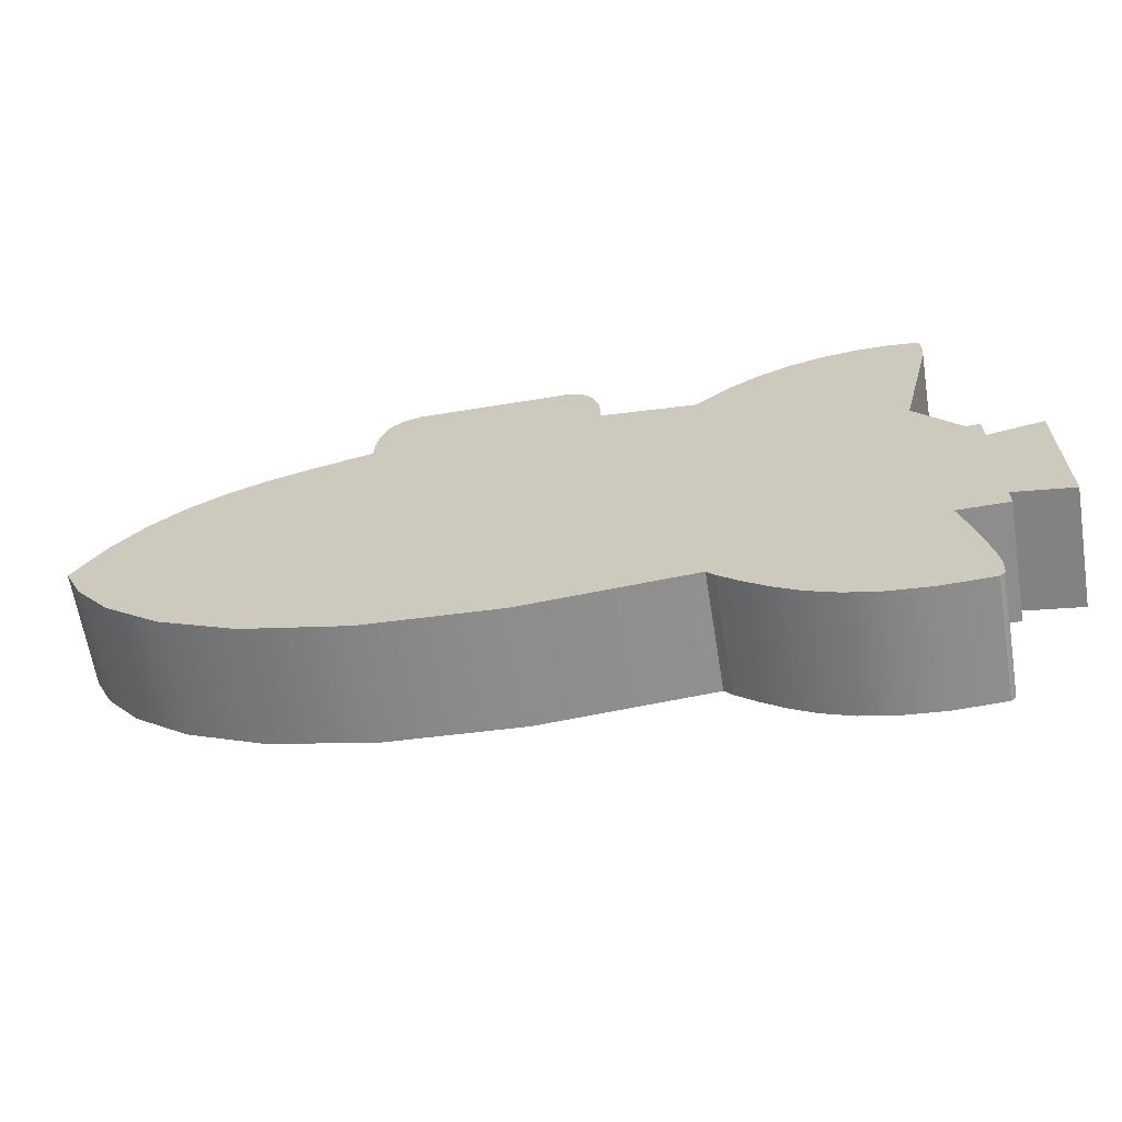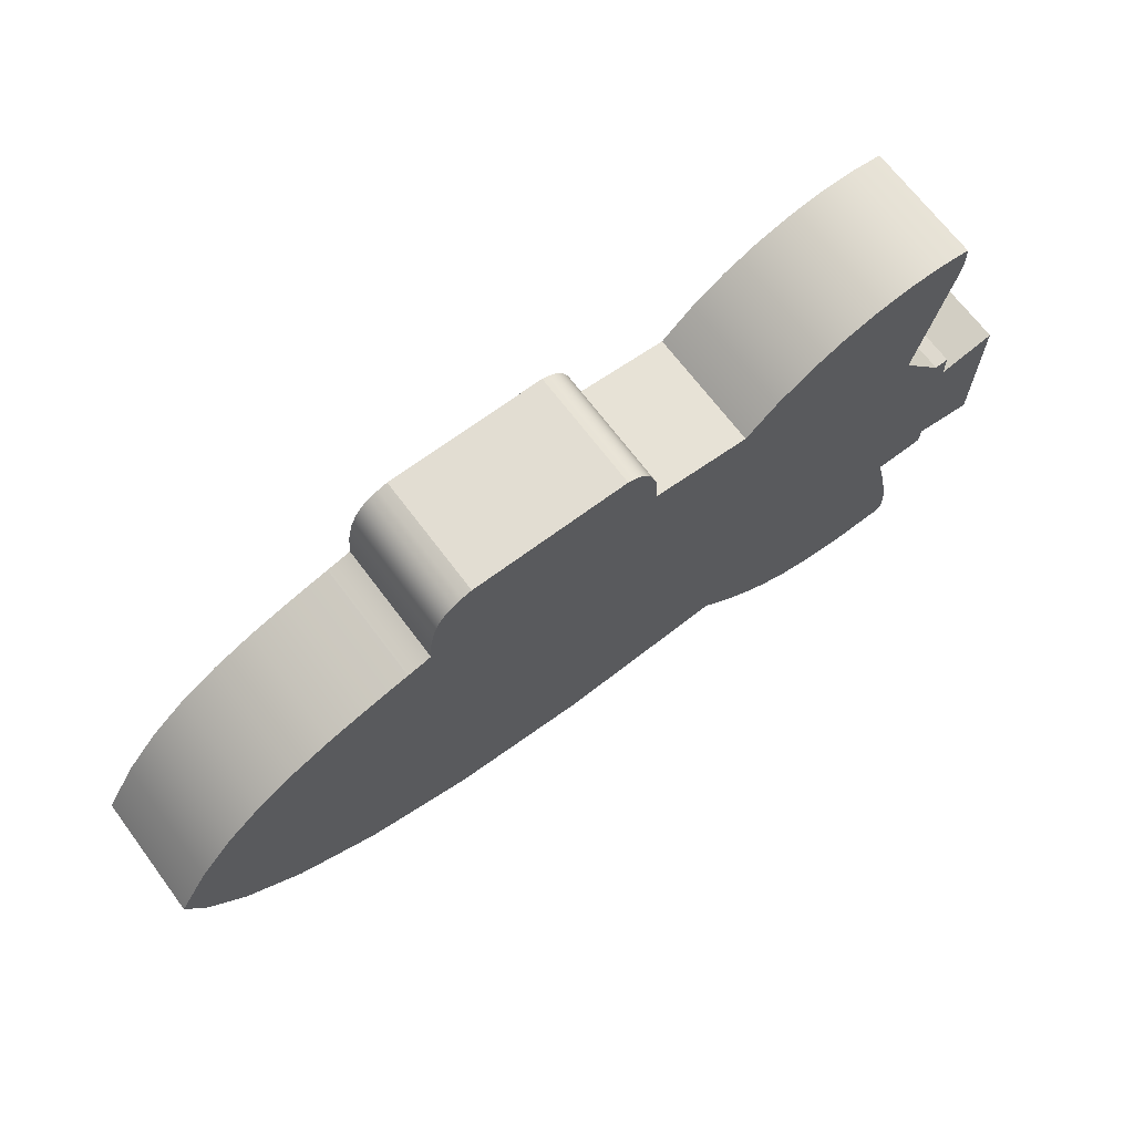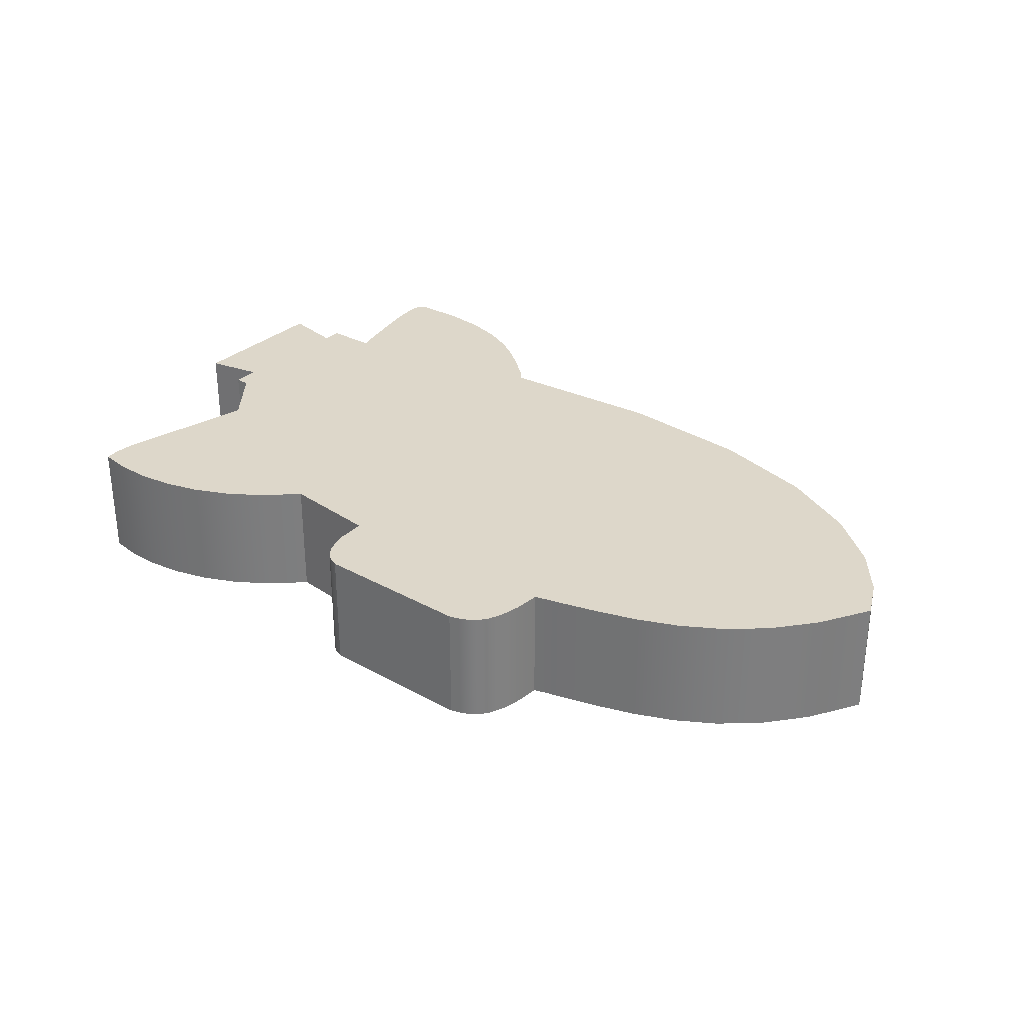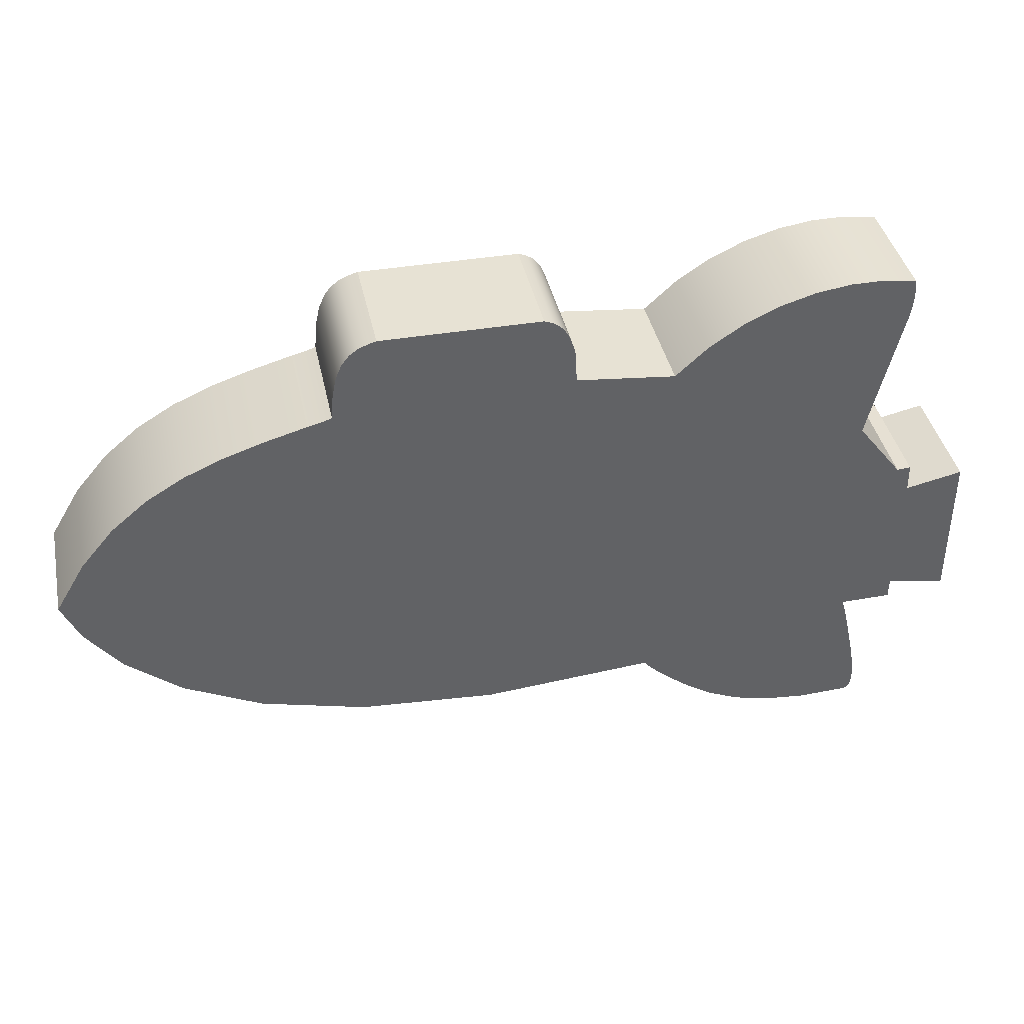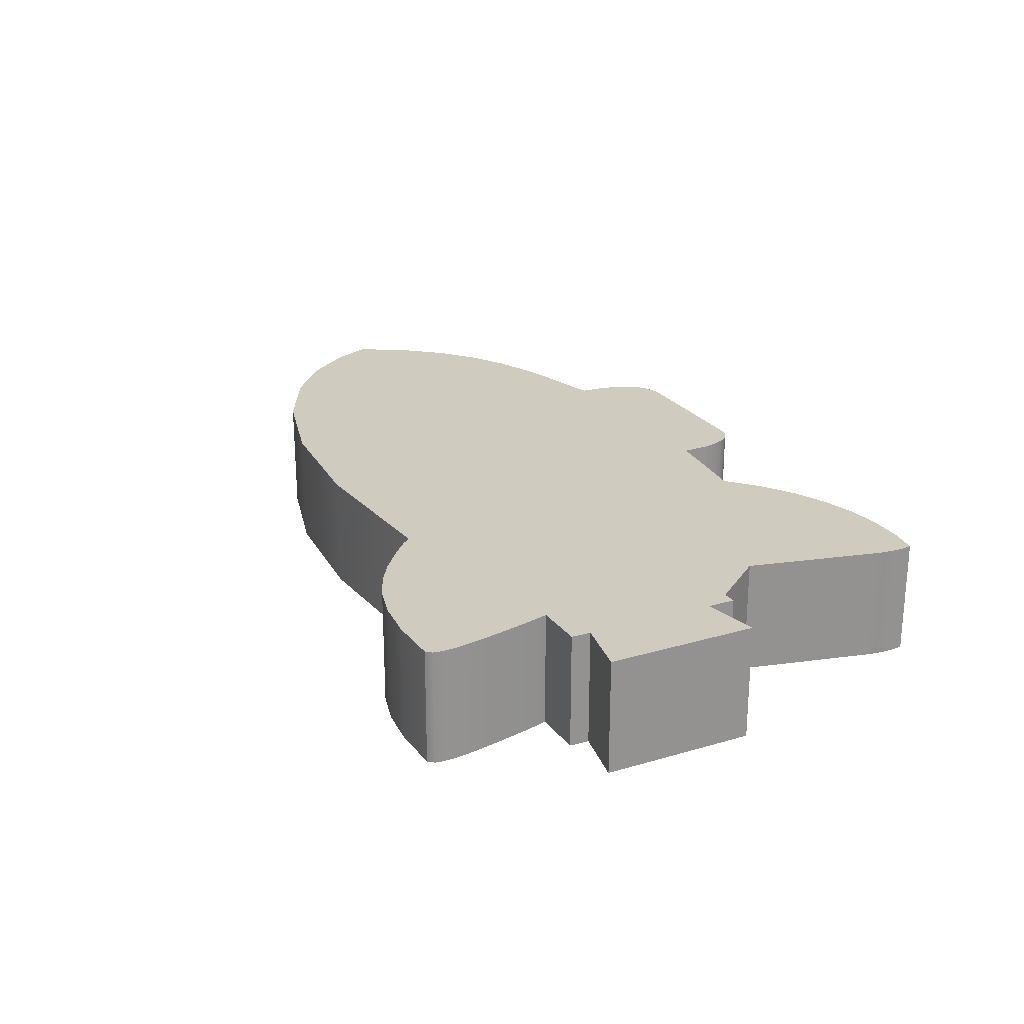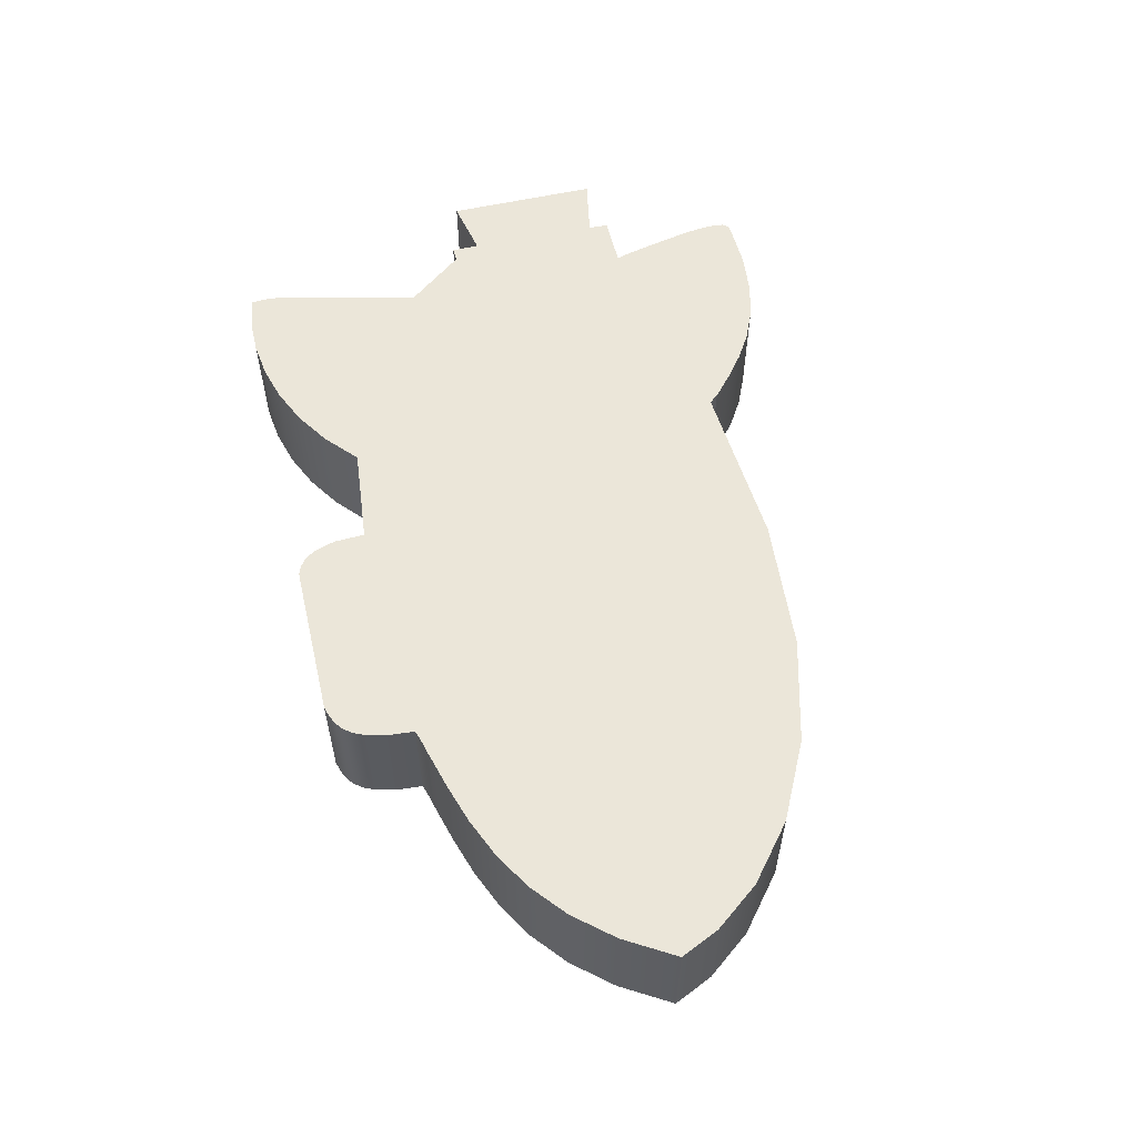
<metadata>
{"format":"obj","ext":"obj","renderer":"f3d","projection":"perspective","resolution":1024,"background":"white","views":[{"elev":-64.4,"azim":-170.7,"up":"+Z"},{"elev":68.2,"azim":143.2,"up":"+Z"},{"elev":30.9,"azim":38.5,"up":"+Y"},{"elev":39.9,"azim":168.2,"up":"+Z"},{"elev":23.7,"azim":-116.4,"up":"+Y"},{"elev":57.4,"azim":76.9,"up":"+Y"}]}
</metadata>
<code>
v  3.264 0 -0.146
v  3.142 0 -0.4111
v  3.142 0.7876 -0.4111
v  3.264 0.7876 -0.146
v  2.908 0 -0.7132
v  2.908 0.7876 -0.7132
v  2.54 0 -1.014
v  2.54 0.7876 -1.014
v  2.014 0 -1.274
v  2.014 0.7876 -1.274
v  1.307 0 -1.454
v  1.307 0.7876 -1.454
v  0.3943 0 -1.517
v  0.3943 0.7876 -1.517
v  -0.746 0 -1.424
v  -0.746 0.7876 -1.424
v  -0.7537 0 -1.432
v  -0.7537 0.7876 -1.432
v  -0.761 0 -1.441
v  -0.761 0.7876 -1.441
v  -0.7681 0 -1.449
v  -0.7681 0.7876 -1.449
v  -0.7751 0 -1.458
v  -0.7751 0.7876 -1.458
v  -0.7819 0 -1.466
v  -0.7819 0.7876 -1.466
v  -0.7885 0 -1.475
v  -0.7885 0.7876 -1.475
v  -0.7952 0 -1.483
v  -0.7952 0.7876 -1.483
v  -0.9412 0 -1.611
v  -0.9412 0.7876 -1.611
v  -1.096 0 -1.732
v  -1.096 0.7876 -1.732
v  -1.27 0 -1.839
v  -1.27 0.7876 -1.839
v  -1.47 0 -1.927
v  -1.47 0.7876 -1.927
v  -1.707 0 -1.987
v  -1.707 0.7876 -1.987
v  -1.989 0 -2.014
v  -1.989 0.7876 -2.014
v  -2.325 0 -2
v  -2.325 0.7876 -2
v  -2.334 0 -1.991
v  -2.334 0.7876 -1.991
v  -2.341 0 -1.984
v  -2.341 0.7876 -1.984
v  -2.347 0 -1.978
v  -2.347 0.7876 -1.978
v  -2.351 0 -1.972
v  -2.351 0.7876 -1.972
v  -2.354 0 -1.968
v  -2.354 0.7876 -1.968
v  -2.357 0 -1.963
v  -2.357 0.7876 -1.963
v  -2.36 0 -1.959
v  -2.36 0.7876 -1.959
v  -2.365 0 -1.929
v  -2.365 0.7876 -1.929
v  -2.368 0 -1.894
v  -2.368 0.7876 -1.894
v  -2.368 0 -1.851
v  -2.368 0.7876 -1.851
v  -2.364 0 -1.794
v  -2.364 0.7876 -1.794
v  -2.354 0 -1.721
v  -2.354 0.7876 -1.721
v  -2.338 0 -1.626
v  -2.338 0.7876 -1.626
v  -2.313 0 -1.504
v  -2.313 0.7876 -1.504
v  -2.287 0 -1.385
v  -2.287 0.7876 -1.385
v  -2.266 0 -1.294
v  -2.266 0.7876 -1.294
v  -2.25 0 -1.227
v  -2.25 0.7876 -1.227
v  -2.238 0 -1.179
v  -2.238 0.7876 -1.179
v  -2.229 0 -1.146
v  -2.229 0.7876 -1.146
v  -2.222 0 -1.122
v  -2.222 0.7876 -1.122
v  -2.216 0 -1.103
v  -2.216 0.7876 -1.103
v  -2.557 0 -1.097
v  -2.557 0.7876 -1.097
v  -2.56 0 -0.9656
v  -2.56 0.7876 -0.9656
v  -2.955 0 -1.038
v  -2.955 0.7876 -1.038
v  -2.956 0 -0.0144
v  -2.956 0.7876 -0.0144
v  -2.576 0 -0.0959
v  -2.576 0.7876 -0.0959
v  -2.573 0 0.0891
v  -2.573 0.7876 0.0891
v  -2.482 0 0.0828
v  -2.482 0.7876 0.0828
v  -2.182 0 0.4715
v  -2.182 0.7876 0.4715
v  -2.398 0 1.372
v  -2.398 0.7876 1.372
v  -2.404 0 1.407
v  -2.404 0.7876 1.407
v  -2.409 0 1.443
v  -2.409 0.7876 1.443
v  -2.414 0 1.48
v  -2.414 0.7876 1.48
v  -2.416 0 1.518
v  -2.416 0.7876 1.518
v  -2.416 0 1.558
v  -2.416 0.7876 1.558
v  -2.414 0 1.6
v  -2.414 0.7876 1.6
v  -2.408 0 1.645
v  -2.408 0.7876 1.645
v  -2.197 0 1.676
v  -2.197 0.7876 1.676
v  -1.974 0 1.676
v  -1.974 0.7876 1.676
v  -1.741 0 1.642
v  -1.741 0.7876 1.642
v  -1.506 0 1.573
v  -1.506 0.7876 1.573
v  -1.274 0 1.465
v  -1.274 0.7876 1.465
v  -1.049 0 1.317
v  -1.049 0.7876 1.317
v  -0.8381 0 1.124
v  -0.8381 0.7876 1.124
v  -0.1848 0 1.189
v  -0.1848 0.7876 1.189
v  -0.1769 0 1.392
v  -0.1769 0.7876 1.392
v  -0.163 0 1.445
v  -0.163 0.7876 1.445
v  -0.1472 0 1.496
v  -0.1472 0.7876 1.496
v  -0.1273 0 1.544
v  -0.1273 0.7876 1.544
v  -0.1016 0 1.587
v  -0.1016 0.7876 1.587
v  -0.0679 0 1.624
v  -0.0679 0.7876 1.624
v  -0.0243 0 1.654
v  -0.0243 0.7876 1.654
v  0.0312 0 1.675
v  0.0312 0.7876 1.675
v  1.084 0 1.676
v  1.084 0.7876 1.676
v  1.146 0 1.657
v  1.146 0.7876 1.657
v  1.206 0 1.631
v  1.206 0.7876 1.631
v  1.261 0 1.589
v  1.261 0.7876 1.589
v  1.309 0 1.527
v  1.309 0.7876 1.527
v  1.348 0 1.434
v  1.348 0.7876 1.434
v  1.376 0 1.305
v  1.376 0.7876 1.305
v  1.39 0 1.132
v  1.39 0.7876 1.132
v  1.412 0 1.124
v  1.412 0.7876 1.124
v  1.435 0 1.117
v  1.435 0.7876 1.117
v  1.457 0 1.11
v  1.457 0.7876 1.11
v  1.48 0 1.104
v  1.48 0.7876 1.104
v  1.503 0 1.098
v  1.503 0.7876 1.098
v  1.526 0 1.092
v  1.526 0.7876 1.092
v  1.549 0 1.086
v  1.549 0.7876 1.086
v  1.821 0 1.01
v  1.821 0.7876 1.01
v  2.09 0 0.9217
v  2.09 0.7876 0.9217
v  2.352 0 0.8082
v  2.352 0.7876 0.8082
v  2.603 0 0.6571
v  2.603 0.7876 0.6571
v  2.842 0 0.4561
v  2.842 0.7876 0.4561
v  3.063 0 0.1926
v  3.063 0.7876 0.1926
g first
f 1 2 3 4
f 2 5 6 3
f 5 7 8 6
f 7 9 10 8
f 9 11 12 10
f 11 13 14 12
f 13 15 16 14
f 15 17 18 16
f 17 19 20 18
f 19 21 22 20
f 21 23 24 22
f 23 25 26 24
f 25 27 28 26
f 27 29 30 28
f 29 31 32 30
f 31 33 34 32
f 33 35 36 34
f 35 37 38 36
f 37 39 40 38
f 39 41 42 40
f 41 43 44 42
f 43 45 46 44
f 45 47 48 46
f 47 49 50 48
f 49 51 52 50
f 51 53 54 52
f 53 55 56 54
f 55 57 58 56
f 57 59 60 58
f 59 61 62 60
f 61 63 64 62
f 63 65 66 64
f 65 67 68 66
f 67 69 70 68
f 69 71 72 70
f 71 73 74 72
f 73 75 76 74
f 75 77 78 76
f 77 79 80 78
f 79 81 82 80
f 81 83 84 82
f 83 85 86 84
f 85 87 88 86
f 87 89 90 88
f 89 91 92 90
f 91 93 94 92
f 93 95 96 94
f 95 97 98 96
f 97 99 100 98
f 99 101 102 100
f 101 103 104 102
f 103 105 106 104
f 105 107 108 106
f 107 109 110 108
f 109 111 112 110
f 111 113 114 112
f 113 115 116 114
f 115 117 118 116
f 117 119 120 118
f 119 121 122 120
f 121 123 124 122
f 123 125 126 124
f 125 127 128 126
f 127 129 130 128
f 129 131 132 130
f 131 133 134 132
f 133 135 136 134
f 135 137 138 136
f 137 139 140 138
f 139 141 142 140
f 141 143 144 142
f 143 145 146 144
f 145 147 148 146
f 147 149 150 148
f 149 151 152 150
f 151 153 154 152
f 153 155 156 154
f 155 157 158 156
f 157 159 160 158
f 159 161 162 160
f 161 163 164 162
f 163 165 166 164
f 165 167 168 166
f 167 169 170 168
f 169 171 172 170
f 171 173 174 172
f 173 175 176 174
f 175 177 178 176
f 177 179 180 178
f 179 181 182 180
f 181 183 184 182
f 183 185 186 184
f 185 187 188 186
f 187 189 190 188
f 189 191 192 190
f 191 1 4 192
f 91 89 95 93
f 95 85 99 97
f 85 95 89 87
f 115 113 119 117
f 111 109 119 113
f 191 5 2 1
f 107 105 119 109
f 105 103 121 119
f 101 123 121 103
f 101 127 125 123
f 101 131 129 127
f 85 131 101 99
f 85 35 133 131
f 189 7 5 191
f 187 9 7 189
f 185 183 9 187
f 181 11 9 183
f 179 177 11 181
f 177 175 13 11
f 173 171 13 175
f 169 167 13 171
f 165 15 13 167
f 163 161 15 165
f 159 157 15 161
f 155 153 15 157
f 151 149 15 153
f 147 145 15 149
f 41 47 45 43
f 41 51 49 47
f 41 55 53 51
f 41 59 57 55
f 41 63 61 59
f 41 67 65 63
f 41 71 69 67
f 39 73 71 41
f 37 75 73 39
f 37 35 77 75
f 35 81 79 77
f 35 85 83 81
f 33 31 133 35
f 29 27 133 31
f 25 23 133 27
f 21 19 133 23
f 17 15 133 19
f 145 135 133 15
f 145 139 137 135
f 145 143 141 139
f 92 94 96 90
f 96 98 100 86
f 86 88 90 96
f 116 118 120 114
f 112 114 120 110
f 192 4 3 6
f 108 110 120 106
f 106 120 122 104
f 102 104 122 124
f 102 124 126 128
f 102 128 130 132
f 86 100 102 132
f 86 132 134 36
f 190 192 6 8
f 188 190 8 10
f 186 188 10 184
f 182 184 10 12
f 180 182 12 178
f 178 12 14 176
f 174 176 14 172
f 170 172 14 168
f 166 168 14 16
f 164 166 16 162
f 160 162 16 158
f 156 158 16 154
f 152 154 16 150
f 148 150 16 146
f 42 44 46 48
f 42 48 50 52
f 42 52 54 56
f 42 56 58 60
f 42 60 62 64
f 42 64 66 68
f 42 68 70 72
f 40 42 72 74
f 38 40 74 76
f 38 76 78 36
f 36 78 80 82
f 36 82 84 86
f 34 36 134 32
f 30 32 134 28
f 26 28 134 24
f 22 24 134 20
f 18 20 134 16
f 146 16 134 136
f 146 136 138 140
f 146 140 142 144

</code>
